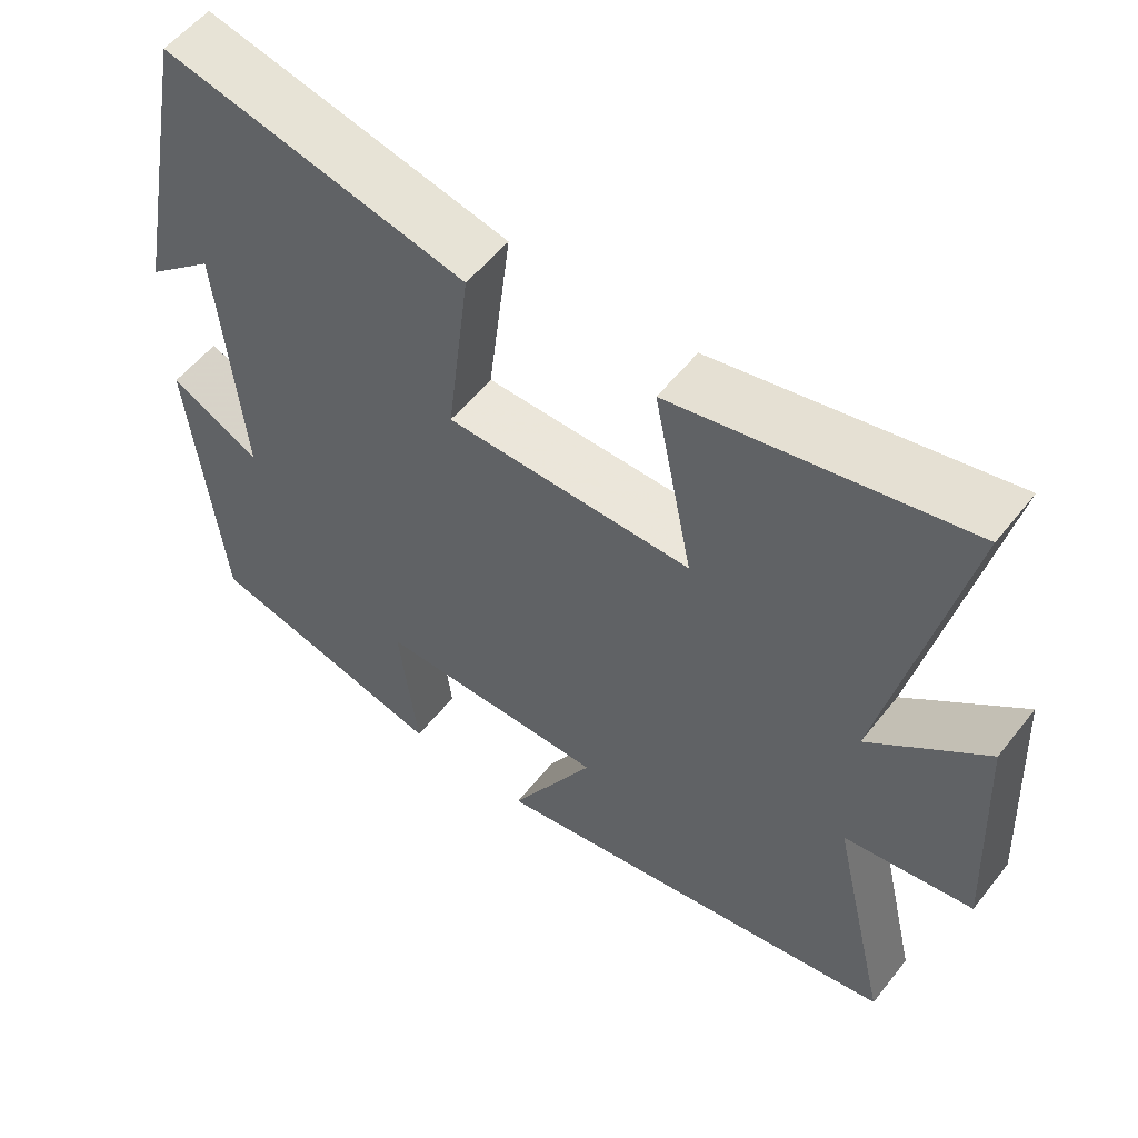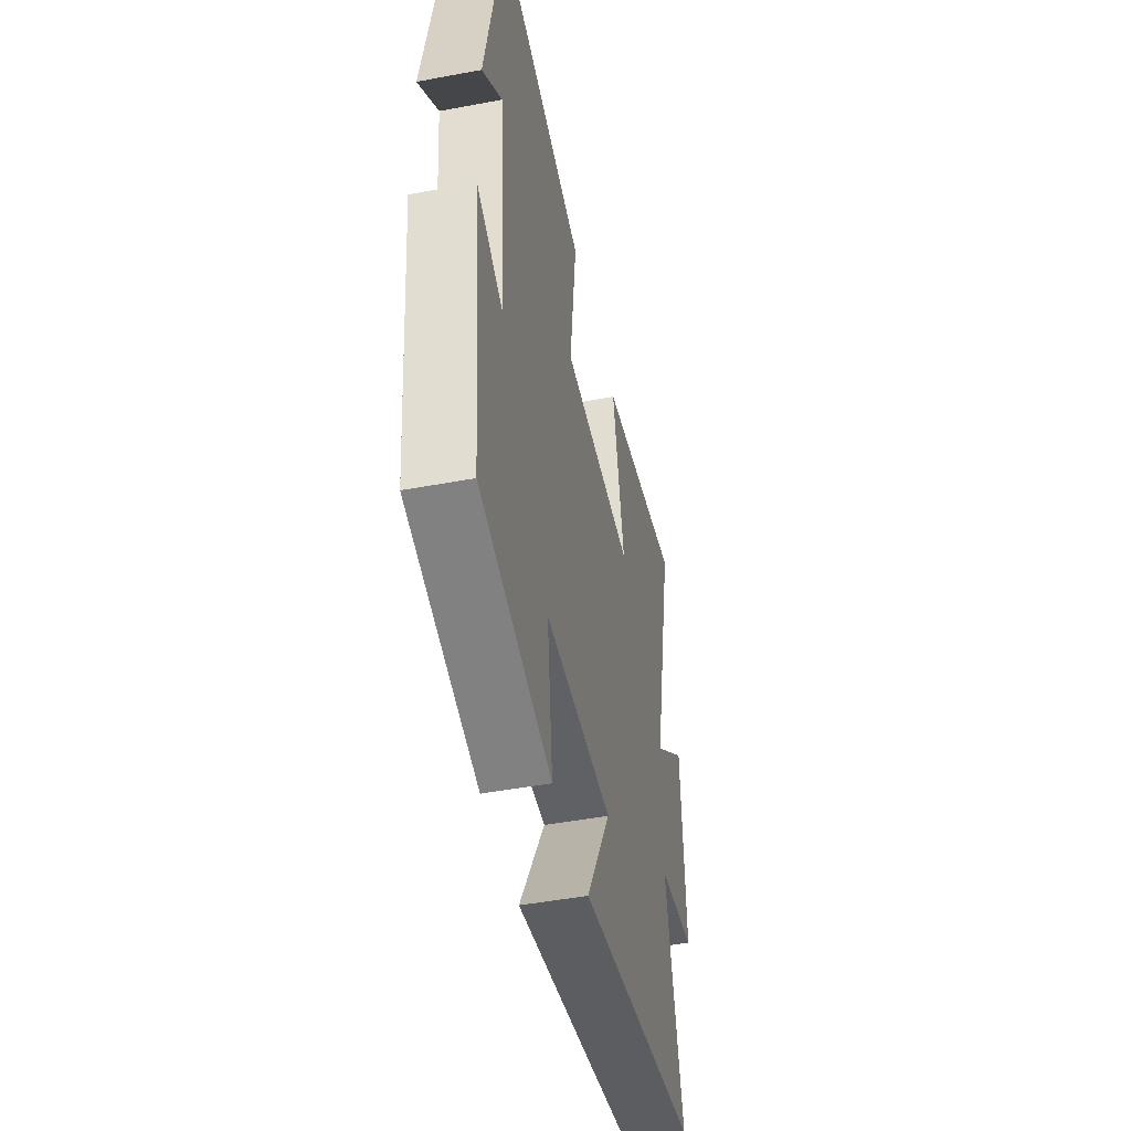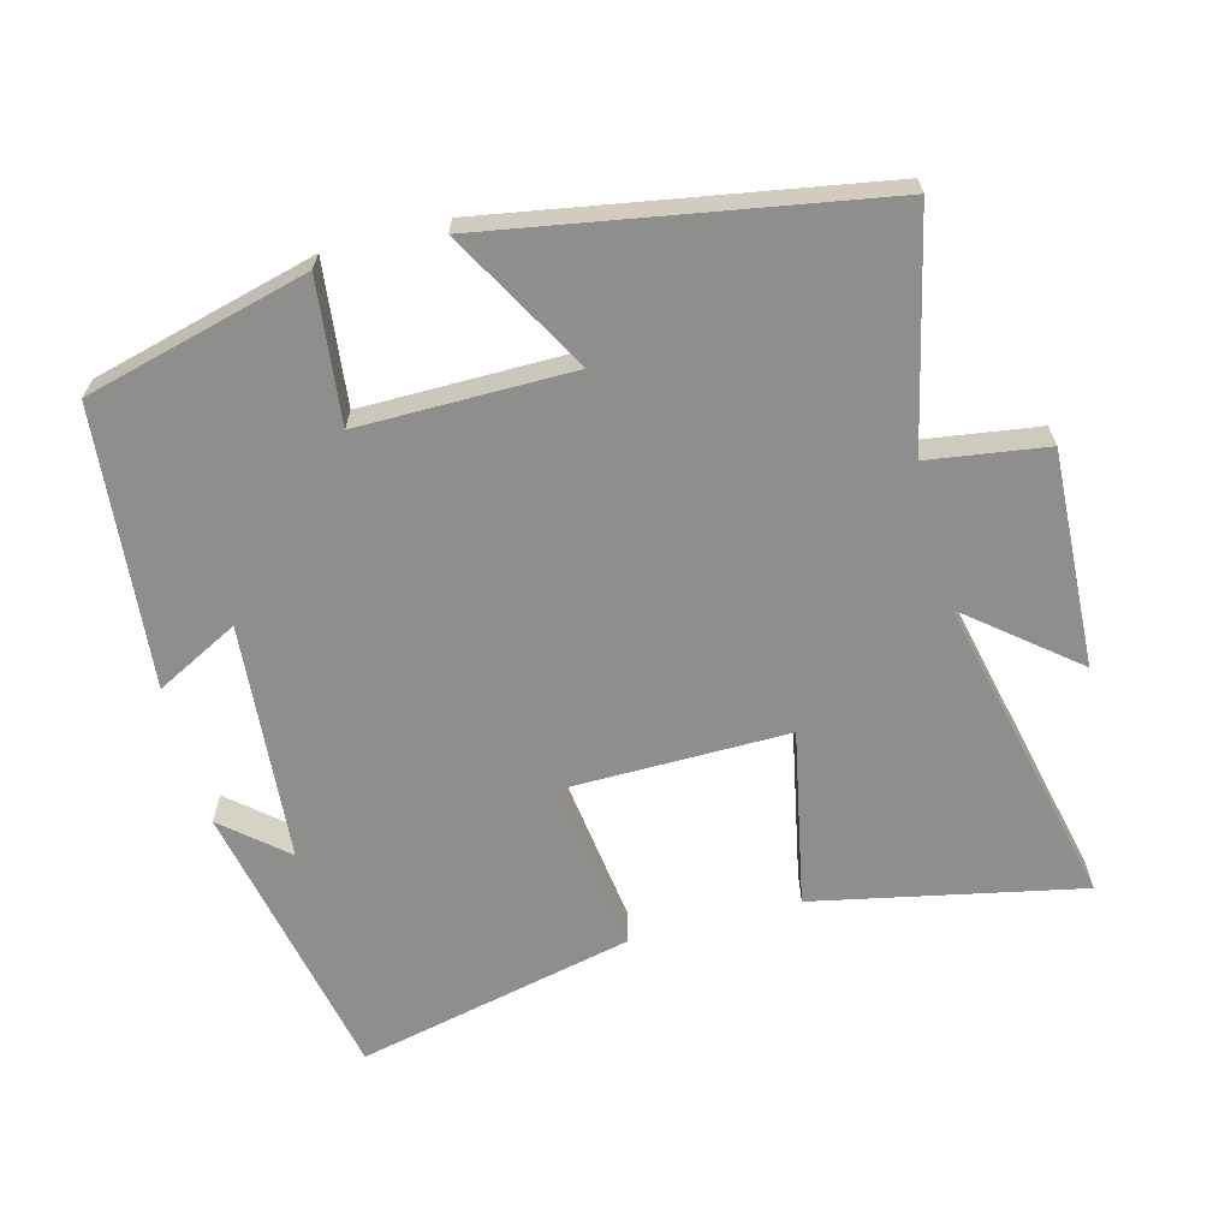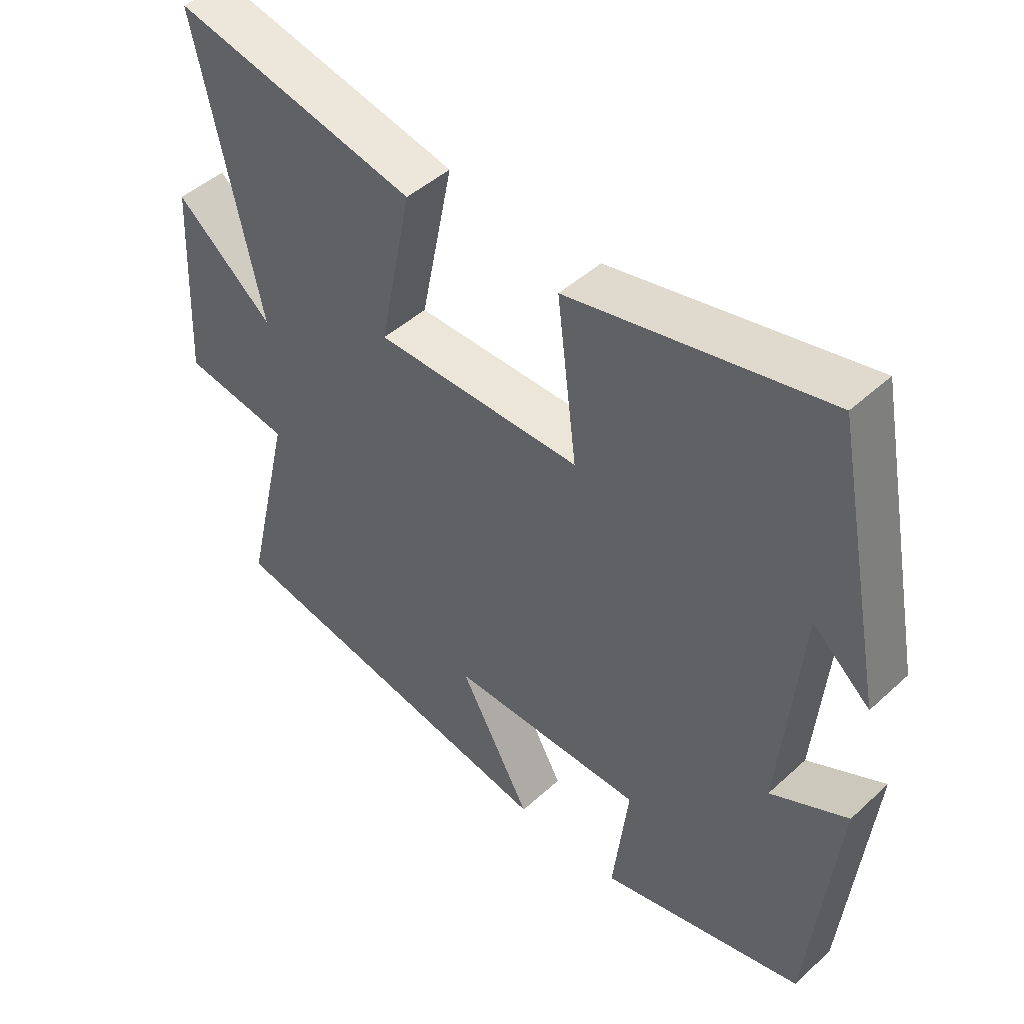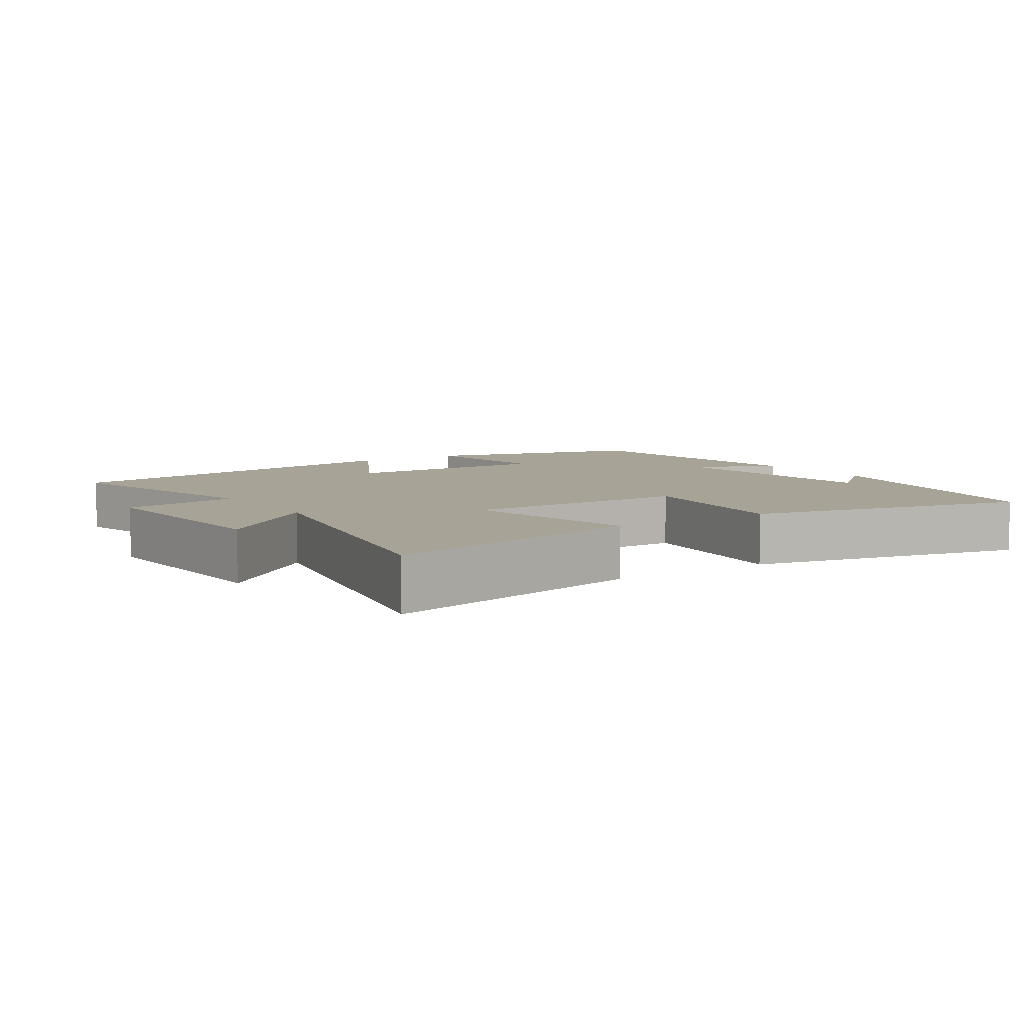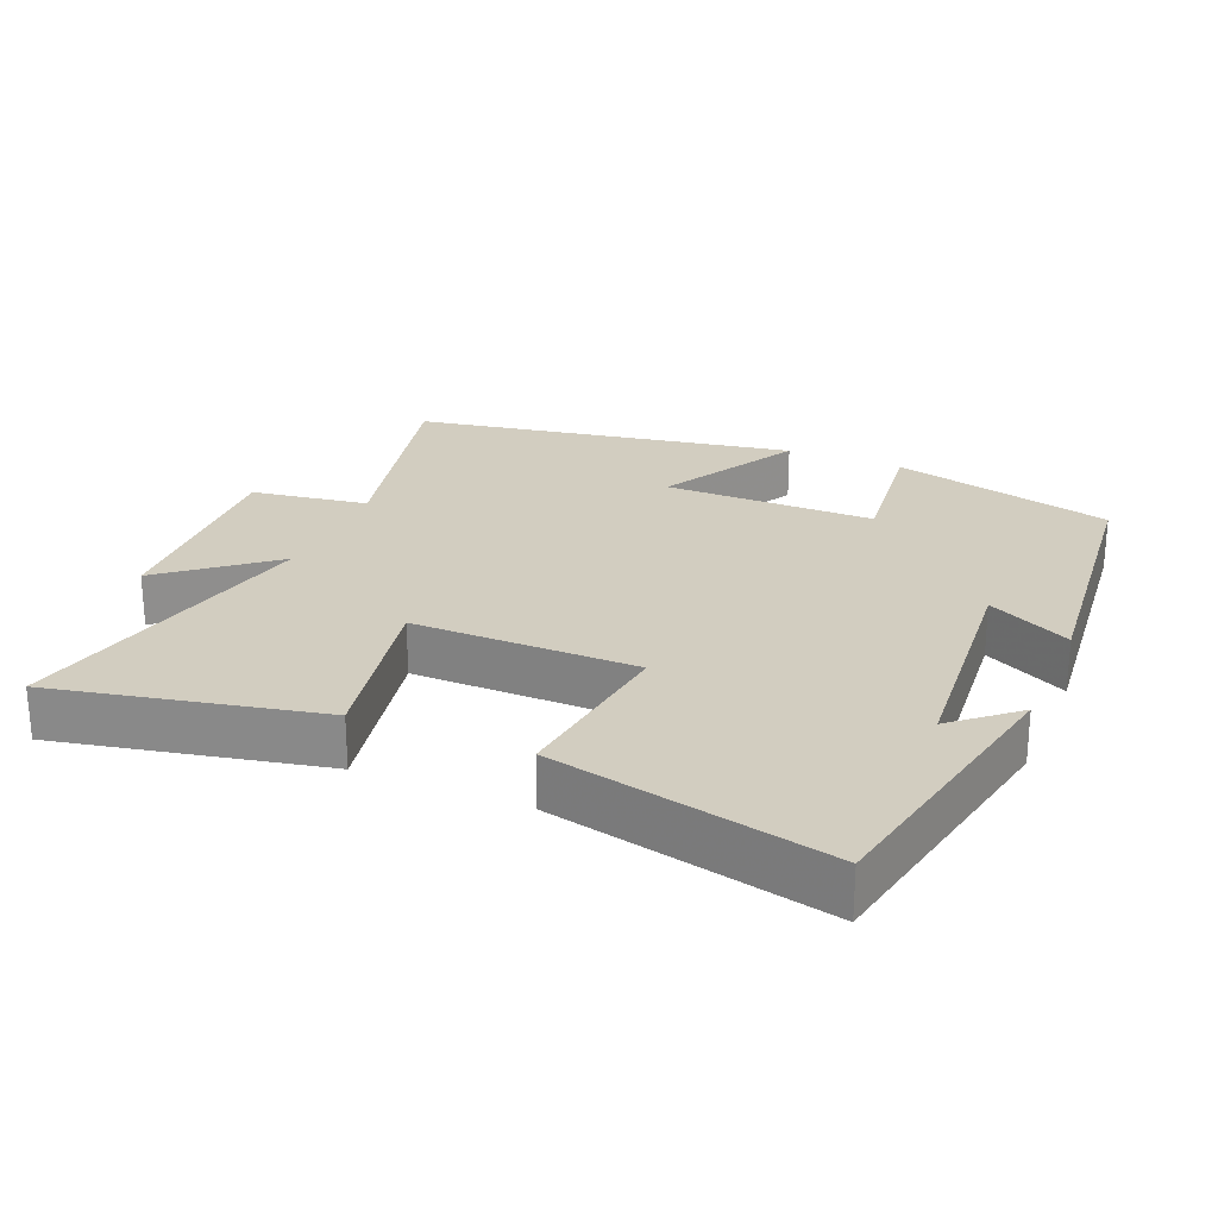
<metadata>
{"format":"obj","ext":"obj","renderer":"f3d","projection":"perspective","resolution":1024,"background":"white","views":[{"elev":55.3,"azim":-142.4,"up":"+Z"},{"elev":-46.9,"azim":102.0,"up":"+Z"},{"elev":-64.8,"azim":-165.0,"up":"+Y"},{"elev":46.6,"azim":44.0,"up":"+Z"},{"elev":6.7,"azim":-33.8,"up":"+Y"},{"elev":24.7,"azim":22.9,"up":"+Y"}]}
</metadata>
<code>
v -0.576 0.07 -0.403
v -0.5 0.07 -0.078
v -0.668 0.07 -0.053
v -0.652 0.07 0.255
v -0.5 0.07 0.13
v -0.599 0.07 0.58
v -0.219 0.07 0.5
v -0.27 0.07 0.249
v 0.052 0.07 0.251
v 0.021 0.07 0.5
v 0.419 0.07 0.588
v 0.5 0.07 0.18
v 0.411 0.07 0.257
v 0.381 0.07 -0.083
v 0.5 0.07 -0.022
v 0.46 0.07 -0.419
v 0.141 0.07 -0.5
v 0.165 0.07 -0.298
v -0.139 0.07 -0.298
v -0.027 0.07 -0.5
v -0.576 0 -0.403
v -0.5 0 -0.078
v -0.668 0 -0.053
v -0.652 0 0.255
v -0.5 0 0.13
v -0.599 0 0.58
v -0.219 0 0.5
v -0.27 0 0.249
v 0.052 0 0.251
v 0.021 0 0.5
v 0.419 0 0.588
v 0.5 0 0.18
v 0.411 0 0.257
v 0.381 0 -0.083
v 0.5 0 -0.022
v 0.46 0 -0.419
v 0.141 0 -0.5
v 0.165 0 -0.298
v -0.139 0 -0.298
v -0.027 0 -0.5
f 19 20 1 2
f 18 19 2
f 15 16 17 18
f 14 15 18
f 13 14 18 2
f 11 12 13
f 9 10 11 13
f 9 13 2 3
f 8 9 3
f 5 6 7 8
f 5 8 3
f 3 4 5
f 22 21 40 39
f 22 39 38
f 38 37 36 35
f 38 35 34
f 22 38 34 33
f 33 32 31
f 33 31 30 29
f 23 22 33 29
f 23 29 28
f 28 27 26 25
f 23 28 25
f 25 24 23
f 1 21 22 2
f 2 22 23 3
f 3 23 24 4
f 4 24 25 5
f 5 25 26 6
f 6 26 27 7
f 7 27 28 8
f 8 28 29 9
f 9 29 30 10
f 10 30 31 11
f 11 31 32 12
f 12 32 33 13
f 13 33 34 14
f 14 34 35 15
f 15 35 36 16
f 16 36 37 17
f 17 37 38 18
f 18 38 39 19
f 19 39 40 20
f 20 40 21 1

</code>
